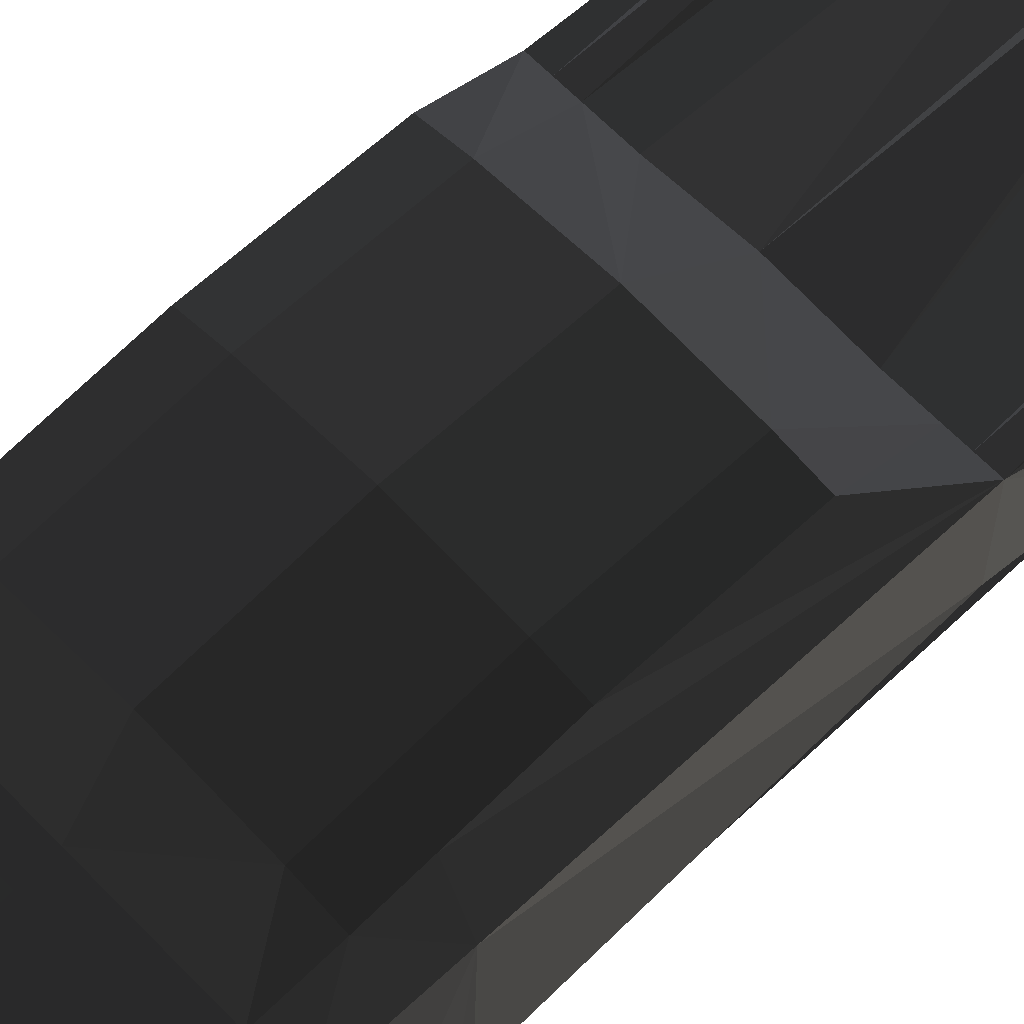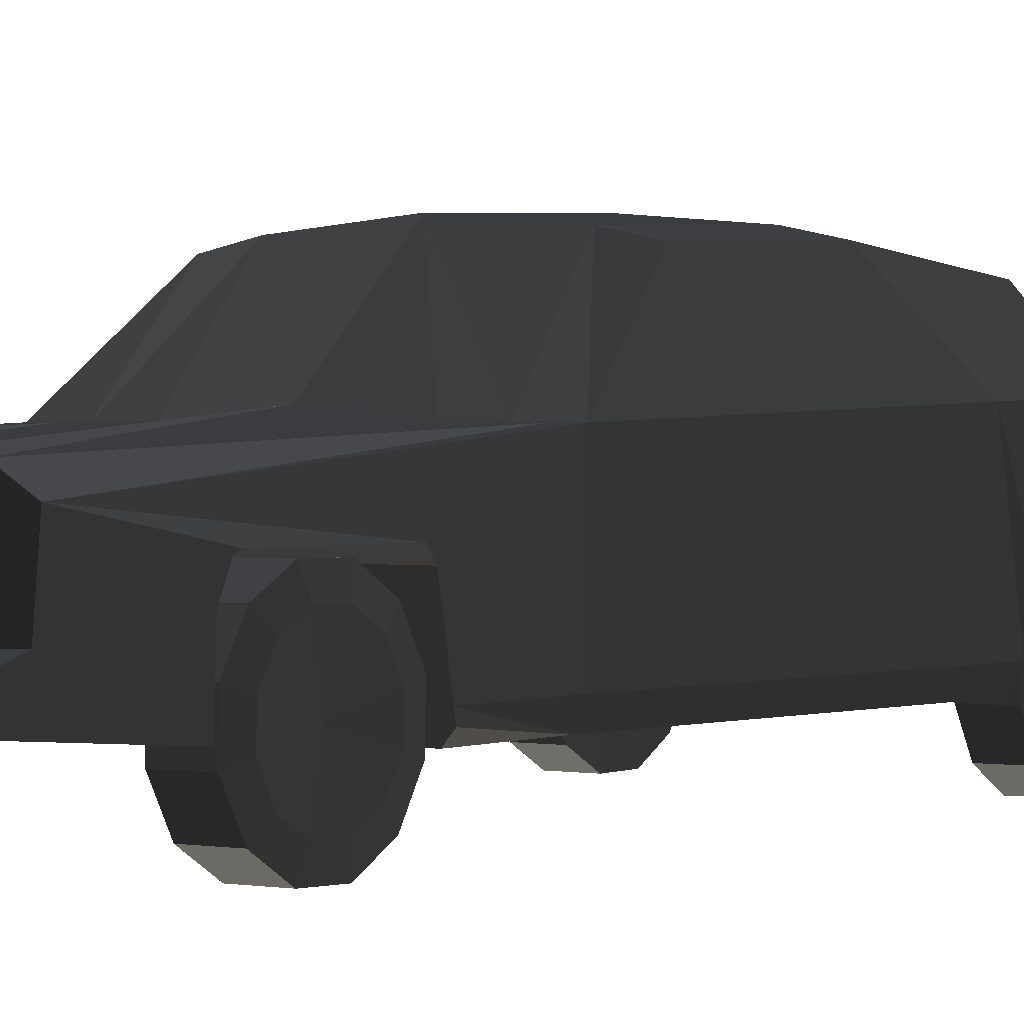
<metadata>
{"format":"obj","ext":"obj","renderer":"f3d","projection":"perspective","resolution":1024,"background":"white","views":[{"elev":64.1,"azim":-133.8,"up":"+Z"},{"elev":1.1,"azim":36.7,"up":"+Z"}]}
</metadata>
<code>
v 99.77 -239.5 -75.24
v 76.98 -239.5 -75.29
v 99.79 -221.2 -86.24
v 77.01 -199.8 -86.66
v 77.01 -221.2 -86.29
v 99.8 -199.8 -86.62
v 99.72 -249.8 -56.55
v 76.98 -239.5 -75.29
v 76.94 -249.8 -56.6
v 99.77 -239.5 -75.24
v 76.96 -170.1 -57.99
v 99.75 -170.1 -57.94
v 77 -181.1 -76.31
v 99.8 -199.8 -86.62
v 99.78 -181.1 -76.26
v 77.01 -199.8 -86.66
v 99.75 -170.1 -57.94
v 76.96 -170.1 -57.99
v 99.7 -169.7 -36.58
v 76.87 -180.1 -17.94
v 76.92 -169.7 -36.63
v 99.66 -180.1 -17.89
v 99.66 -180.1 -17.89
v 76.87 -180.1 -17.94
v 99.63 -198.4 -6.889
v 76.84 -219.8 -6.564
v 76.84 -198.4 -6.937
v 99.63 -219.8 -6.516
v 99.63 -219.8 -6.516
v 76.84 -219.8 -6.564
v 99.64 -238.5 -16.87
v 76.89 -249.5 -35.24
v 76.86 -238.5 -16.92
v 99.68 -249.5 -35.19
v 101.9 -238.1 -38.44
v 101.8 -216.9 -17.96
v 98.84 -209.8 -46.58
v 101.8 -230.3 -25.36
v 101.8 -216.9 -17.96
v 101.9 -238.4 -53.7
v 98.84 -209.8 -46.58
v 99.68 -249.5 -35.2
v 101.9 -238.1 -38.44
v 99.64 -238.5 -16.88
v 101.8 -230.3 -25.36
v 99.63 -219.8 -6.525
v 101.8 -216.9 -17.96
v 99.63 -198.4 -6.897
v 101.8 -201.7 -18.23
v 99.66 -180.1 -17.9
v 101.8 -188.6 -26.09
v 99.7 -169.7 -36.59
v 101.9 -181.2 -39.44
v 99.75 -170.1 -57.95
v 101.9 -181.5 -54.7
v 99.78 -181.1 -76.27
v 101.9 -189.3 -67.78
v 99.8 -199.8 -86.62
v 101.9 -202.7 -75.18
v 99.8 -221.2 -86.25
v 101.9 -217.9 -74.91
v 99.77 -239.5 -75.25
v 101.9 -231 -67.05
v 99.72 -249.8 -56.56
v 101.9 -238.4 -53.7
v 76.86 -238.5 -16.93
v 76.84 -219.8 -6.573
v 76.85 -198.4 -6.945
v 76.87 -180.1 -17.95
v 76.92 -169.7 -36.64
v 76.96 -170.1 -58
v 77 -181.1 -76.32
v 77.01 -199.8 -86.67
v 77.01 -221.2 -86.3
v 76.98 -239.5 -75.29
v 76.94 -249.8 -56.61
v 78.68 -209.8 -46.62
v 76.89 -249.5 -35.25
v -98.2 188.9 -76.95
v -98.22 170.6 -87.95
v -75.44 170.6 -88
v -98.23 149.3 -88.32
v -98.15 199.3 -58.26
v -75.41 188.9 -76.99
v -75.37 199.3 -58.31
v -98.2 188.9 -76.95
v -98.18 119.6 -59.65
v -75.43 130.6 -78.02
v -98.23 149.3 -88.32
v -98.21 130.6 -77.97
v -75.44 149.3 -88.37
v -98.18 119.6 -59.65
v -75.39 119.6 -59.7
v -98.13 119.2 -38.29
v -75.3 129.6 -19.65
v -75.35 119.2 -38.34
v -98.09 129.6 -19.6
v -98.09 129.6 -19.6
v -75.3 129.6 -19.65
v -98.06 147.9 -8.597
v -75.27 147.9 -8.645
v -98.06 169.2 -8.225
v -75.27 169.2 -8.273
v -98.07 187.9 -18.58
v -75.32 198.9 -36.95
v -75.29 187.9 -18.63
v -98.11 198.9 -36.9
v -100.3 187.6 -40.15
v -100.3 179.7 -27.07
v -100.2 166.4 -19.67
v -100.2 151.1 -19.94
v -100.3 138 -27.8
v -100.3 130.6 -41.15
v -100.3 130.9 -56.4
v -100.4 138.8 -69.49
v -100.4 152.1 -76.88
v -100.4 167.4 -76.62
v -100.3 187.9 -55.41
v -97.27 159.2 -48.28
v -100.3 180.5 -68.76
v -98.11 198.9 -36.91
v -100.3 187.6 -40.15
v -98.07 187.9 -18.59
v -100.3 179.7 -27.07
v -98.06 169.2 -8.233
v -100.2 166.4 -19.67
v -98.06 147.9 -8.606
v -100.2 151.1 -19.94
v -98.09 129.6 -19.61
v -100.3 138 -27.8
v -98.13 119.2 -38.3
v -100.3 130.6 -41.15
v -98.18 119.6 -59.66
v -100.3 130.9 -56.4
v -98.21 130.6 -77.98
v -100.4 138.8 -69.49
v -98.23 149.3 -88.33
v -100.4 152.1 -76.88
v -98.23 170.6 -87.96
v -100.4 167.4 -76.62
v -98.2 188.9 -76.95
v -100.3 180.5 -68.76
v -98.15 199.3 -58.27
v -100.3 187.9 -55.41
v -77.11 159.2 -48.33
v -75.29 187.9 -18.64
v -75.32 198.9 -36.95
v -75.29 187.9 -18.64
v -75.27 169.2 -8.281
v -75.28 147.9 -8.654
v -75.3 129.5 -19.66
v -75.35 119.2 -38.35
v -75.39 119.6 -59.71
v -75.43 130.6 -78.02
v -75.44 149.3 -88.38
v -75.44 170.6 -88.01
v -75.41 188.9 -77
v -75.37 199.3 -58.32
v -77.11 159.2 -48.33
v -75.32 198.9 -36.95
v 100.3 147.7 -88.09
v 77.54 169 -88.51
v 77.53 147.7 -88.14
v 100.2 119.4 -37.04
v 77.42 119.4 -37.09
v 100.2 119 -58.4
v 77.5 129.4 -77.14
v 77.46 119 -58.45
v 100.3 129.4 -77.09
v 77.48 198.7 -59.84
v 77.52 187.7 -78.16
v 100.3 169 -88.47
v 100.3 187.7 -78.11
v 77.54 169 -88.51
v 100.3 198.7 -59.79
v 77.48 198.7 -59.84
v 100.2 199.1 -38.43
v 77.4 188.7 -19.79
v 77.44 199.1 -38.48
v 100.2 188.7 -19.75
v 100.2 188.7 -19.75
v 77.4 188.7 -19.79
v 100.2 170.4 -8.739
v 77.37 170.4 -8.788
v 100.2 149.1 -8.367
v 100.2 149.1 -8.367
v 77.36 149.1 -8.415
v 100.2 130.4 -18.72
v 77.42 119.4 -37.09
v 77.38 130.4 -18.77
v 100.2 119.4 -37.04
v 102.3 151.9 -19.81
v 102.4 187.7 -41.29
v 102.5 166.2 -77.03
v 99.37 159 -48.43
v 100.2 119.4 -37.05
v 102.4 130.7 -40.3
v 100.2 130.4 -18.73
v 102.3 138.6 -27.21
v 100.2 149.1 -8.375
v 102.3 151.9 -19.81
v 100.2 170.4 -8.748
v 102.3 167.2 -20.08
v 100.2 188.7 -19.75
v 102.4 180.3 -27.94
v 100.2 199.1 -38.44
v 102.4 187.7 -41.29
v 100.3 198.7 -59.8
v 102.4 187.4 -56.55
v 100.3 187.7 -78.12
v 102.4 179.5 -69.63
v 100.3 169 -88.47
v 102.5 166.2 -77.03
v 100.3 147.7 -88.1
v 102.5 150.9 -76.76
v 100.3 129.4 -77.1
v 102.4 137.8 -68.9
v 100.2 119 -58.41
v 102.4 130.4 -55.55
v 77.38 130.4 -18.78
v 77.38 130.4 -18.78
v 77.36 149.1 -8.423
v 77.37 170.4 -8.796
v 77.4 188.7 -19.8
v 77.44 199.1 -38.49
v 77.48 198.7 -59.85
v 77.52 187.7 -78.17
v 77.54 169 -88.52
v 77.53 147.7 -88.15
v 77.5 129.4 -77.14
v 77.46 119 -58.46
v 79.2 159.1 -48.47
v 77.42 119.4 -37.1
v -98.75 -198.2 -85.33
v -75.97 -219.6 -85.75
v -75.96 -198.2 -85.38
v -98.76 -219.6 -85.7
v -98.63 -169.9 -34.27
v -75.85 -169.9 -34.32
v -98.68 -169.5 -55.63
v -75.93 -179.9 -74.37
v -75.89 -169.6 -55.68
v -98.72 -179.9 -74.32
v -75.91 -249.3 -57.07
v -75.95 -238.3 -75.39
v -98.76 -219.6 -85.7
v -98.74 -238.3 -75.34
v -75.97 -219.6 -85.75
v -98.7 -249.3 -57.03
v -75.91 -249.3 -57.07
v -98.66 -249.6 -35.66
v -75.83 -239.3 -17.03
v -75.87 -249.7 -35.71
v -98.62 -239.3 -16.98
v -98.62 -239.3 -16.98
v -75.83 -239.3 -17.03
v -98.59 -221 -5.972
v -75.79 -199.6 -5.648
v -75.8 -221 -6.02
v -98.58 -199.6 -5.6
v -75.79 -199.6 -5.648
v -98.6 -180.9 -15.96
v -75.85 -169.9 -34.32
v -75.81 -180.9 -16.01
v -98.63 -169.9 -34.27
v -100.8 -181.3 -37.53
v -100.8 -202.5 -17.05
v -100.9 -216.7 -74.26
v -97.8 -209.6 -45.66
v -98.63 -169.9 -34.28
v -100.8 -181.3 -37.53
v -98.6 -180.9 -15.97
v -100.8 -189.1 -24.45
v -98.58 -199.6 -5.608
v -100.8 -202.5 -17.05
v -98.59 -221 -5.981
v -100.8 -217.7 -17.31
v -98.62 -239.3 -16.99
v -100.8 -230.8 -25.17
v -98.66 -249.6 -35.67
v -100.8 -238.2 -38.52
v -98.7 -249.3 -57.03
v -100.9 -237.9 -53.78
v -98.74 -238.3 -75.35
v -100.9 -230.1 -66.86
v -98.76 -219.6 -85.71
v -100.9 -216.7 -74.26
v -98.75 -198.2 -85.34
v -100.9 -201.5 -73.99
v -98.72 -179.9 -74.33
v -100.9 -188.4 -66.13
v -98.68 -169.5 -55.64
v -100.8 -181 -52.79
v -75.85 -169.9 -34.33
v -75.81 -180.9 -16.01
v -75.79 -199.6 -5.656
v -75.8 -221 -6.029
v -75.83 -239.3 -17.03
v -75.87 -249.7 -35.72
v -75.91 -249.3 -57.08
v -75.95 -238.3 -75.4
v -75.97 -219.6 -85.76
v -75.96 -198.2 -85.38
v -75.93 -179.9 -74.38
v -75.89 -169.6 -55.69
v -77.63 -209.6 -45.7
v -75.85 -169.9 -34.33
v 74.23 -311 2.113
v -86.6 -316 12.44
v 74.23 -310.4 8.178
v -98.97 -311 2.477
v -98.97 -310.4 8.178
v 104 113.1 -44.85
v -98.97 -99.82 -44.85
v -98.97 -313.8 -24.95
v -86.6 -318.7 -24.95
v -98.97 -326.8 -29.09
v -98.97 -330 -44.64
v -104 -256.1 -49.91
v 104 -256.1 -49.91
v -104 -256.1 -44.64
v 104 -256.1 -44.64
v -104 -255.3 -17.89
v 104 -255.3 -17.89
v 104 -249.3 -5.231
v -104 -249.3 -5.231
v 104 -245.6 -3.578
v -104 -245.6 -3.578
v -98.97 -99.82 26.08
v -84.03 -41.74 75.48
v -104 113.1 -44.85
v -98.97 325 -38.74
v 84.03 107.9 72.57
v 98.97 107.9 32.24
v -86.6 -315.4 18.14
v -86.6 -99.82 26.08
v 104 187.3 -9.805
v -104 187.3 -9.805
v -104 199.1 -16.25
v 104 199.1 -16.25
v -104 206.2 -30.1
v 104 206.2 -30.1
v -104 206.2 -37.26
v 104 206.2 -37.26
v -98.97 298.7 -41.58
v 104 206.2 -51.89
v 98.97 298.7 -41.58
v -104 206.2 -51.89
v -86.6 330 -38.74
v -74.23 325 -38.74
v -49.49 -311 2.477
v -74.23 -311 2.477
v -74.23 -313.8 -24.95
v -49.49 -311.6 -3.951
v 98.97 -99.82 -44.85
v -84.03 107.9 72.57
v -98.97 170.5 34.09
v -98.97 107.9 32.24
v 86.6 -99.82 26.08
v 98.97 -99.82 26.08
v 74.23 -99.82 26.08
v 59.29 -41.74 80.46
v 84.03 50.33 78.57
v 84.03 -41.74 75.48
v 59.29 50.33 83.55
v 0 50.33 88.53
v -84.03 50.33 78.57
v -59.29 50.33 83.55
v -84.03 139.8 69.25
v 84.03 139.8 69.25
v 59.29 139.8 74.23
v 1.5e-05 139.8 79.21
v -59.29 139.8 74.23
v 74.23 170.5 34.09
v 2.3e-05 170.5 34.09
v -74.23 325 -24.74
v 98.97 170.5 34.09
v 86.6 170.5 34.09
v 98.97 307.9 19.02
v 86.6 312.9 33.96
v -86.6 170.5 34.09
v -74.23 170.5 34.09
v -86.6 312.9 33.96
v -98.97 325 -24.74
v -86.6 330 -24.74
v -98.97 307.9 19.02
v 74.23 307.9 19.02
v 74.23 188.1 32.16
v 49.49 -311.6 -3.951
v 7.239 -311.6 -3.951
v 49.49 -311 2.113
v 7.239 -313.8 -24.95
v -74.23 -310.4 8.178
v -49.49 -310.4 8.178
v -7.488 -310.4 8.178
v -5.5e-05 -321.6 -3.951
v -7.488 -311.6 -3.951
v -49.49 -313.8 -24.95
v -5.5e-05 -323.7 -24.95
v -7.488 -313.8 -24.95
v -49.49 -326.8 -29.09
v -5.5e-05 -330 -44.64
v -49.49 -330 -44.64
v -5.5e-05 -326.8 -29.09
v -5.8e-05 -320.3 13.16
v 7.239 -310.4 8.178
v 49.49 -99.82 26.08
v 49.49 -310.4 8.178
v 86.6 -315.4 18.14
v 98.97 -311 2.113
v 86.6 -316 12.07
v 98.97 -310.4 8.178
v 49.49 -313.8 -24.95
v 74.23 -313.8 -24.95
v 98.97 -313.8 -24.95
v 86.6 -318.7 -24.95
v 49.49 -326.8 -29.09
v 98.97 -330 -44.64
v 49.49 -330 -44.64
v 98.97 -326.8 -29.09
v -74.23 -99.82 26.08
v -49.49 -99.82 26.08
v -1.5e-05 -41.74 85.44
v -2.3e-05 -99.82 31.06
v -59.29 -41.74 80.46
v -104 166.5 -9.805
v 104 135.7 -9.805
v 104 166.5 -9.805
v -104 135.7 -9.805
v -93.99 -99.82 -55.76
v 93.99 -99.82 -55.76
v 104 120.1 -15.28
v -104 120.1 -15.28
v 104 115 -44.85
v -98.97 113.1 -55.76
v 98.97 113.1 -55.76
v -104 115 -44.85
v -74.23 188.1 32.16
v 4.7e-05 312.9 19.02
v 2.6e-05 188.1 32.16
v -74.23 307.9 19.02
v 98.97 325 -24.74
v 98.97 325 -38.74
v 86.6 330 -24.74
v 86.6 330 -38.74
v 74.23 325 -24.74
v 5.2e-05 330 -38.74
v 74.23 325 -38.74
v 5.2e-05 330 -24.74
v 98.97 -162.7 -55.76
v -98.97 -162.7 -55.76
v -104 -175.1 -3.577
v 104 -175.1 -3.577
v -104 -170.6 -9.522
v 104 -170.6 -9.522
v -104 -163.8 -44.85
v 104 -162.7 -50.16
v -98.97 -162.7 -50.16
v 104 -163.8 -44.85
g group0
g group1
g group2
f 458 459 457
f 459 458 456
f 459 456 455
f 455 456 454
f 454 453 455
f 453 454 452
f 451 457 450
f 457 451 458
f 448 449 447
f 449 448 446
f 445 446 448
f 446 445 444
f 443 444 445
f 444 443 442
f 440 441 439
f 441 440 438
f 436 437 435
f 437 436 434
f 437 434 433
f 433 434 432
f 431 451 450
f 451 431 436
f 451 436 435
f 451 435 430
f 428 429 427
f 429 428 426
f 427 433 432
f 433 427 429
f 424 425 423
f 425 424 422
f 425 422 421
f 419 420 418
f 420 419 417
f 420 416 415
f 416 420 417
f 416 417 414
f 414 417 413
f 411 412 410
f 412 411 409
f 408 424 407
f 424 408 406
f 424 406 405
f 403 404 402
f 404 403 401
f 404 400 399
f 400 404 401
f 400 401 398
f 397 405 396
f 405 397 395
f 394 421 422
f 421 394 393
f 402 417 419
f 417 402 404
f 417 392 413
f 392 417 404
f 392 404 399
f 390 391 389
f 391 390 406
f 391 406 408
f 405 422 424
f 422 405 395
f 422 395 394
f 388 439 387
f 439 388 440
f 385 386 384
f 386 385 383
f 438 383 441
f 383 438 382
f 383 382 381
f 442 380 444
f 380 442 379
f 378 379 377
f 379 378 380
f 449 441 376
f 441 449 439
f 446 439 449
f 439 446 387
f 376 383 385
f 383 376 441
f 375 438 440
f 438 375 382
f 374 440 388
f 440 374 375
f 374 380 378
f 380 374 387
f 387 374 388
f 375 373 382
f 373 375 372
f 378 371 374
f 371 378 377
f 371 377 370
f 374 372 375
f 372 374 371
f 368 369 373
f 369 368 367
f 423 368 366
f 368 423 425
f 365 372 371
f 372 365 366
f 364 365 363
f 365 364 362
f 362 366 365
f 366 362 423
f 366 373 372
f 373 366 368
f 361 423 362
f 423 361 407
f 423 407 424
f 360 362 364
f 362 360 359
f 362 359 361
f 369 358 357
f 358 369 356
f 431 459 355
f 459 431 457
f 431 450 457
f 416 410 415
f 410 416 411
f 392 389 413
f 389 392 390
f 400 396 399
f 396 400 397
f 353 354 398
f 354 353 352
f 354 352 351
f 350 385 349
f 385 350 376
f 447 376 350
f 376 447 449
f 347 348 346
f 348 347 345
f 348 344 346
f 344 348 343
f 343 342 344
f 342 343 341
f 341 340 342
f 340 341 339
f 340 338 337
f 338 340 339
f 337 426 428
f 426 337 338
f 393 336 421
f 336 393 335
f 334 363 333
f 363 334 360
f 363 360 364
f 384 345 332
f 345 384 386
f 345 386 357
f 345 357 339
f 345 339 341
f 345 341 348
f 348 341 343
f 339 357 338
f 338 357 426
f 426 357 429
f 429 357 358
f 429 358 433
f 433 358 437
f 437 358 331
f 333 371 370
f 371 333 363
f 371 363 365
f 381 369 357
f 369 381 382
f 369 382 373
f 357 383 381
f 383 357 386
f 444 387 446
f 387 444 380
f 349 384 332
f 384 349 385
f 443 345 347
f 345 443 445
f 345 448 447
f 345 447 350
f 345 350 349
f 345 349 332
f 352 394 351
f 394 352 393
f 412 359 360
f 359 412 409
f 421 330 425
f 330 421 336
f 330 336 329
f 425 367 368
f 367 425 330
f 453 328 327
f 328 453 452
f 327 326 325
f 326 327 328
f 324 326 323
f 326 324 325
f 322 323 321
f 323 322 324
f 320 321 319
f 321 320 322
f 320 419 418
f 419 320 319
f 419 319 402
f 402 319 403
f 403 319 318
f 318 401 403
f 401 318 317
f 401 353 398
f 353 401 317
f 353 317 316
f 316 317 315
f 331 430 435
f 430 331 314
f 334 370 377
f 370 334 333
f 443 379 442
f 379 443 347
f 379 347 377
f 377 347 340
f 340 347 342
f 377 340 337
f 377 337 428
f 377 428 427
f 377 427 334
f 334 427 432
f 334 432 434
f 334 434 313
f 346 342 347
f 434 436 313
f 313 360 334
f 360 313 355
f 437 331 435
f 314 451 430
f 451 314 458
f 458 314 456
f 358 314 331
f 314 358 329
f 436 355 313
f 355 436 431
f 453 360 355
f 360 453 412
f 453 355 455
f 455 355 459
f 412 453 327
f 412 327 325
f 412 325 324
f 412 324 322
f 412 322 320
f 412 320 415
f 415 320 418
f 415 418 420
f 356 329 358
f 329 356 367
f 329 367 330
f 321 318 319
f 318 321 315
f 315 321 312
f 315 312 311
f 318 315 317
f 329 456 314
f 456 329 454
f 454 329 452
f 452 329 312
f 452 312 328
f 328 312 326
f 326 312 323
f 323 312 321
f 335 329 336
f 329 335 312
f 310 407 361
f 407 310 408
f 409 361 359
f 361 409 310
f 309 393 352
f 393 309 335
f 316 352 353
f 352 316 309
f 315 309 316
f 309 315 311
f 311 335 309
f 335 311 312
f 391 310 308
f 310 391 408
f 413 308 414
f 308 413 389
f 308 389 391
f 308 409 411
f 409 308 310
f 414 411 416
f 411 414 308
f 354 395 397
f 395 354 351
f 395 351 394
f 398 397 400
f 397 398 354
f 396 406 390
f 406 396 405
f 399 390 392
f 390 399 396
f 306 307 305
f 305 304 306
f 304 303 306
f 303 302 306
f 302 301 306
f 301 300 306
f 300 299 306
f 299 298 306
f 298 297 306
f 297 296 306
f 296 295 306
f 295 294 306
f 292 293 291
f 292 291 290
f 290 291 289
f 290 289 288
f 288 289 287
f 288 287 286
f 286 287 285
f 286 285 284
f 284 285 283
f 284 283 282
f 282 283 281
f 282 281 280
f 280 281 279
f 280 279 278
f 278 279 277
f 278 277 276
f 276 277 275
f 276 275 274
f 274 275 273
f 274 273 272
f 272 273 271
f 272 271 270
f 270 271 293
f 270 293 292
f 269 291 293
f 269 289 291
f 269 268 289
f 269 285 268
f 269 283 285
f 269 281 283
f 269 279 281
f 269 277 279
f 269 267 277
f 269 273 275
f 269 266 273
f 269 293 266
f 264 265 263
f 264 262 265
f 261 262 264
f 261 260 262
f 259 260 258
f 259 257 260
f 256 257 259
f 256 255 257
f 253 254 252
f 253 251 254
f 250 251 253
f 250 249 251
f 247 248 246
f 247 245 248
f 249 245 247
f 249 244 245
f 242 243 241
f 242 240 243
f 239 240 242
f 239 238 240
f 236 237 235
f 236 234 237
f 241 234 236
f 241 243 234
f 232 233 231
f 231 230 232
f 230 229 232
f 229 228 232
f 228 227 232
f 227 226 232
f 226 225 232
f 225 224 232
f 224 223 232
f 223 222 232
f 222 221 232
f 220 233 232
f 218 219 217
f 218 217 216
f 216 217 215
f 216 215 214
f 214 215 213
f 214 213 212
f 212 213 211
f 212 211 210
f 210 211 209
f 210 209 208
f 208 209 207
f 208 207 206
f 206 207 205
f 206 205 204
f 204 205 203
f 204 203 202
f 202 203 201
f 202 201 200
f 200 201 199
f 200 199 198
f 198 199 197
f 198 197 196
f 196 197 219
f 196 219 218
f 195 217 219
f 195 215 217
f 195 194 215
f 195 211 194
f 195 209 211
f 195 193 209
f 195 205 193
f 195 203 205
f 195 201 203
f 195 199 192
f 195 197 199
f 195 219 197
f 190 191 189
f 190 188 191
f 187 188 190
f 187 186 188
f 184 185 187
f 184 183 185
f 182 183 184
f 182 181 183
f 179 180 178
f 179 177 180
f 176 177 179
f 176 175 177
f 173 174 172
f 173 171 174
f 175 171 173
f 175 170 171
f 168 169 167
f 168 166 169
f 165 166 168
f 165 164 166
f 163 172 162
f 163 161 172
f 167 161 163
f 167 169 161
f 159 160 158
f 158 157 159
f 157 156 159
f 156 155 159
f 155 154 159
f 154 153 159
f 153 152 159
f 152 151 159
f 151 150 159
f 150 149 159
f 149 148 159
f 146 147 145
f 143 144 142
f 143 142 141
f 141 142 140
f 141 140 139
f 139 140 138
f 139 138 137
f 137 138 136
f 137 136 135
f 135 136 134
f 135 134 133
f 133 134 132
f 133 132 131
f 131 132 130
f 131 130 129
f 129 130 128
f 129 128 127
f 127 128 126
f 127 126 125
f 125 126 124
f 125 124 123
f 123 124 122
f 123 122 121
f 121 122 144
f 121 144 143
f 119 120 118
f 119 117 120
f 119 116 117
f 119 115 116
f 119 114 115
f 119 113 114
f 119 112 113
f 119 111 112
f 119 110 111
f 119 109 110
f 119 108 109
f 119 118 108
f 106 107 105
f 106 104 107
f 103 104 106
f 103 102 104
f 101 102 103
f 101 100 102
f 99 100 101
f 99 98 100
f 96 97 95
f 96 94 97
f 93 94 96
f 93 92 94
f 90 91 89
f 90 88 91
f 87 88 90
f 87 93 88
f 85 86 84
f 85 83 86
f 105 83 85
f 105 107 83
f 81 82 91
f 81 80 82
f 84 80 81
f 84 79 80
f 77 78 76
f 76 75 77
f 75 74 77
f 74 73 77
f 73 72 77
f 72 71 77
f 71 70 77
f 70 69 77
f 69 68 77
f 68 67 77
f 67 66 77
f 66 78 77
f 64 65 63
f 64 63 62
f 62 63 61
f 62 61 60
f 60 61 59
f 60 59 58
f 58 59 57
f 58 57 56
f 56 57 55
f 56 55 54
f 54 55 53
f 54 53 52
f 52 53 51
f 52 51 50
f 50 51 49
f 50 49 48
f 48 49 47
f 48 47 46
f 46 47 45
f 46 45 44
f 44 45 43
f 44 43 42
f 42 43 65
f 42 65 64
f 41 63 40
f 41 61 63
f 41 59 61
f 41 57 59
f 41 55 57
f 41 53 55
f 41 51 53
f 41 49 51
f 41 39 49
f 37 38 36
f 41 35 45
f 41 40 35
f 33 34 32
f 33 31 34
f 30 31 33
f 30 29 31
f 27 28 26
f 27 25 28
f 24 25 27
f 24 23 25
f 21 22 20
f 21 19 22
f 18 19 21
f 18 17 19
f 15 16 14
f 15 13 16
f 12 13 15
f 12 11 13
f 9 10 8
f 9 7 10
f 32 7 9
f 32 34 7
f 5 6 4
f 5 3 6
f 2 3 5
f 2 1 3

</code>
